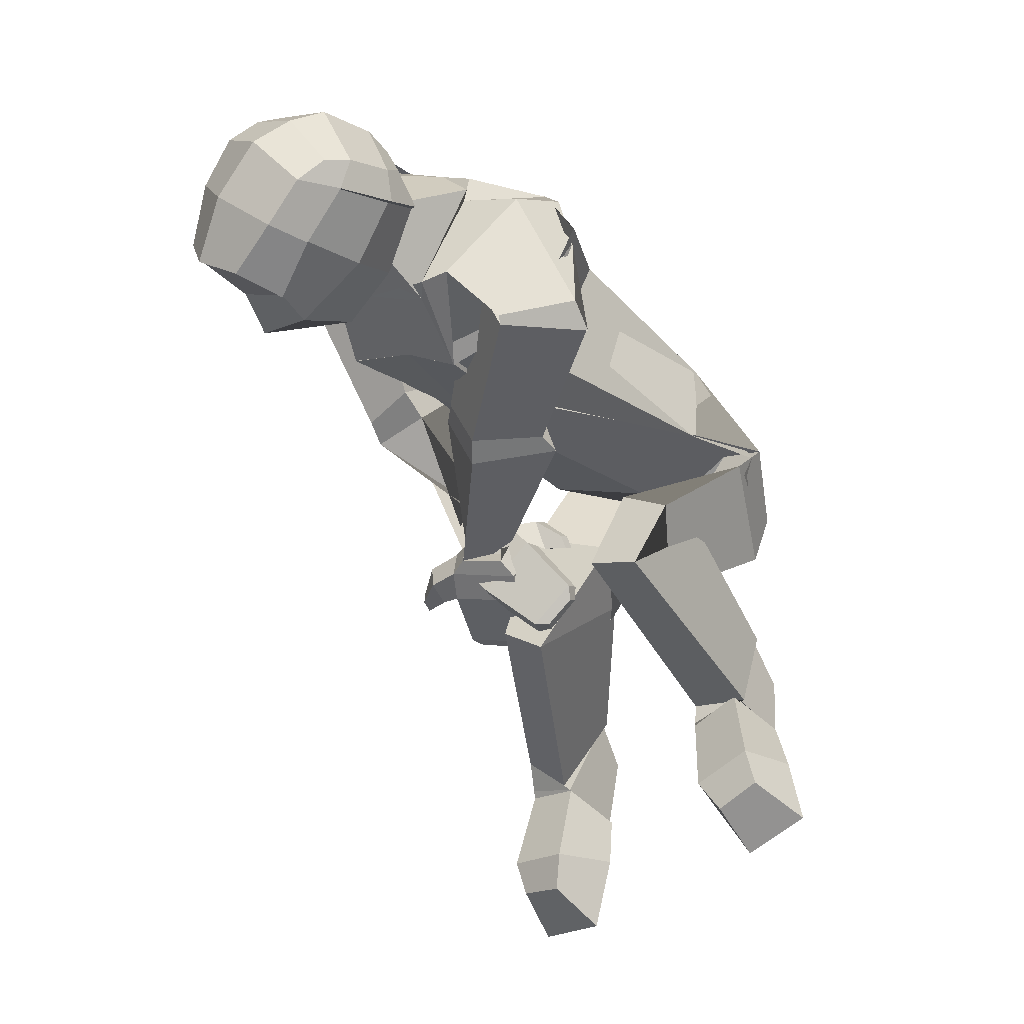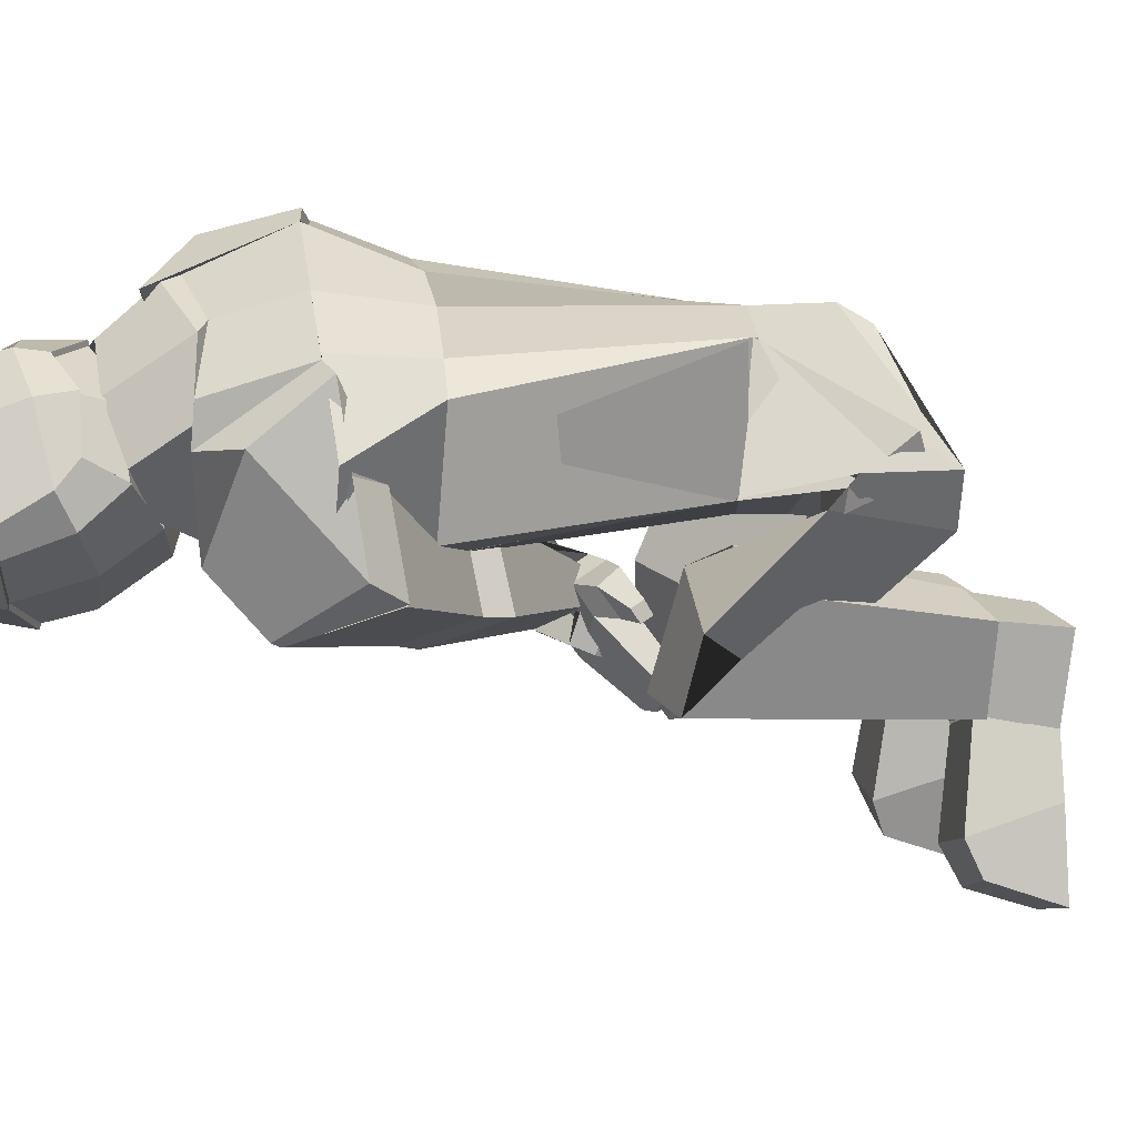
<metadata>
{"format":"obj","ext":"obj","renderer":"f3d","projection":"perspective","resolution":1024,"background":"white","views":[{"elev":46.0,"azim":-179.1,"up":"+Y"},{"elev":4.5,"azim":-141.4,"up":"+Z"}]}
</metadata>
<code>
o Cube.002_Cube.004
v 1.039 2.398 0.1579
v 0.9238 2.29 0.2031
v 1.001 2.451 0.1747
v 0.8836 2.454 0.2657
v 0.9716 2.329 0.1596
v 0.9913 2.373 0.1504
v 0.8551 2.401 0.2696
v 0.9913 2.373 0.1504
v 0.8742 2.434 0.29
v 0.9191 2.489 0.2357
v 0.8804 2.34 0.2299
v 0.8551 2.401 0.2696
v 1.039 2.398 0.1579
v 0.9442 2.495 0.2277
v 0.8779 2.437 0.2336
v 0.9098 2.383 0.1935
v 0.9285 2.471 0.2128
v 0.9625 2.431 0.1725
v 0.8795 2.351 0.2368
v 0.8538 2.404 0.2807
v 0.8433 2.315 0.214
v 0.7943 2.393 0.3153
v 0.8066 2.258 0.1671
v 0.7043 2.345 0.3657
v 0.8428 2.339 0.2157
v 0.8066 2.258 0.1671
v 0.7921 2.393 0.3354
v 0.7043 2.345 0.3657
v 0.8428 2.339 0.2157
v 0.7966 2.392 0.2952
v 0.7043 2.345 0.3657
v 0.8066 2.258 0.1671
v 0.814 2.365 0.2032
v 0.7376 2.393 0.2988
v 0.6887 2.345 0.3554
v 0.8075 2.285 0.175
v 0.7549 2.35 0.1473
v 0.6697 2.33 0.1969
v 0.673 2.345 0.2786
v 0.7345 2.324 0.184
v 0.8066 2.258 0.1671
v 0.7043 2.345 0.3657
v 0.8066 2.258 0.1671
v 0.7043 2.345 0.3657
v 0.7216 2.319 0.174
v 0.6781 2.299 0.2698
v 0.8061 2.258 0.1674
v 0.7049 2.344 0.3668
v 0.8026 2.261 0.1693
v 0.7068 2.342 0.3705
v 0.7208 2.319 0.1756
v 0.6716 2.361 0.2869
v 0.5158 2.066 0.2549
v 0.5078 2.052 0.3821
v 0.518 2.065 0.2531
v 0.51 2.055 0.3823
v 0.8066 2.258 0.1671
v 0.8066 2.258 0.1671
v 0.8066 2.258 0.1671
v 0.8066 2.258 0.1671
v 0.8066 2.258 0.1671
v 0.8066 2.258 0.1671
v 0.8066 2.258 0.1671
v 0.8066 2.258 0.1671
v 0.7528 2.34 0.1432
v 0.6549 2.301 0.1793
v 0.6781 2.299 0.2698
v 0.7216 2.319 0.174
v 0.7528 2.34 0.1432
v 0.6568 2.302 0.1777
v 0.6799 2.301 0.2682
v 0.7868 2.344 0.2244
v 0.7991 1.973 0.1271
v 0.7458 1.967 0.15
v 0.7526 1.965 0.1844
v 0.7968 1.969 0.1579
v 0.7043 2.156 0.1566
v 0.7233 2.154 0.2244
v 0.8125 2.176 0.1867
v 0.7856 2.174 0.1293
v 0.7505 2.174 0.2022
v 0.6703 2.242 0.3622
v 0.7477 2.176 0.2032
v 0.6724 2.24 0.366
v 0.6504 2.261 0.3349
v 0.6989 2.219 0.2175
v 0.6887 2.134 0.1558
v 0.7858 2.143 0.1236
v 0.7107 2.135 0.2353
v 0.8164 2.146 0.19
v 0.7998 1.974 0.1261
v 0.7531 1.984 0.1166
v 0.7426 1.979 0.1501
v 0.7966 1.969 0.1576
v 0.8113 1.954 0.1218
v 0.7371 1.967 0.1074
v 0.7228 1.961 0.147
v 0.8083 1.948 0.1596
v 0.8113 1.954 0.1218
v 0.7371 1.967 0.1074
v 0.7228 1.961 0.147
v 0.8083 1.948 0.1596
v 0.8072 1.92 0.1123
v 0.733 1.933 0.09821
v 0.7198 1.928 0.1319
v 0.8053 1.915 0.1445
v 0.7884 1.847 0.1081
v 0.7286 1.858 0.09752
v 0.7189 1.856 0.1198
v 0.7876 1.844 0.1297
v 0.8394 1.925 0.1565
v 0.8374 1.926 0.1282
v 0.8255 1.894 0.1478
v 0.824 1.897 0.1262
v 0.8491 1.886 0.1487
v 0.8493 1.889 0.1329
v 0.8432 1.873 0.1451
v 0.8431 1.876 0.131
v 0.7747 1.837 0.1083
v 0.7369 1.844 0.1016
v 0.7307 1.843 0.1157
v 0.7742 1.835 0.122
v 0.4327 2.019 0.2757
v 0.4124 1.895 0.2746
v 0.443 2.019 0.2636
v 0.426 1.942 0.3074
v 0.46 2.023 0.2459
v 0.4296 1.878 0.2229
v 0.453 2.011 0.2422
v 0.4301 1.918 0.272
v 0.4551 1.894 0.3209
v 0.5085 1.878 0.3881
v 0.4766 2.011 0.2737
v 0.5205 1.942 0.2359
v 0.4477 1.797 0.05742
v 0.4272 1.814 0.1437
v 0.4784 1.789 0.1672
v 0.5061 1.773 0.06538
v 0.5958 1.921 0.1418
v 0.6043 2.019 0.194
v 0.5563 2.056 0.144
v 0.5478 1.96 0.09389
v 0.5907 1.968 0.2096
v 0.6444 2.016 0.08601
v 0.594 2.036 0.07043
v 0.5216 2.005 0.1746
v 0.6447 2.004 0.07209
v 0.5926 2.026 0.0618
v 0.4573 1.799 0.06055
v 0.4334 1.814 0.1441
v 0.4833 1.787 0.1653
v 0.5071 1.761 0.04762
v 0.405 1.748 0.04708
v 0.399 1.734 0.1341
v 0.4628 1.692 0.1495
v 0.4671 1.697 0.03244
v 0.4601 1.799 0.06143
v 0.5072 1.76 0.04513
v 0.4043 1.749 0.0482
v 0.4655 1.697 0.03189
v 0.443 1.807 -0.07856
v 0.4842 1.774 -0.09428
v 0.383 1.767 -0.1009
v 0.4442 1.715 -0.1172
v 0.454 1.822 -0.04131
v 0.3937 1.758 -0.01264
v 0.4625 1.7 -0.02895
v 0.5087 1.775 -0.05762
v 1.039 2.398 0.1579
v 0.9913 2.373 0.1504
v 0.8551 2.401 0.2696
v 0.9625 2.431 0.1725
v 0.8779 2.437 0.2336
v 0.9285 2.471 0.2128
v 0.9625 2.431 0.1725
v 0.971 2.488 0.2033
v 0.8779 2.437 0.2336
v 0.9285 2.471 0.2128
v 1.093 2.376 0.2295
v 0.9864 2.265 0.2858
v 0.8881 2.422 0.3387
v 1.081 2.42 0.2796
v 0.9847 2.499 0.2889
v 0.9618 2.422 0.3691
v 1.052 2.297 0.2654
v 1.078 2.338 0.2651
v 0.9349 2.369 0.3751
v 1.08 2.39 0.1838
v 1.078 2.338 0.2651
v 0.938 2.254 0.2503
v 1.04 2.334 0.1973
v 1.023 2.279 0.1939
v 0.9316 2.412 0.3658
v 1.01 2.453 0.3557
v 0.9624 2.308 0.3382
v 0.9349 2.369 0.3751
v 0.9069 2.453 0.3338
v 0.9518 2.494 0.3122
v 0.9161 2.307 0.283
v 0.8811 2.366 0.3339
v 1.093 2.376 0.2295
v 1.027 2.462 0.3366
v 0.9847 2.394 0.3746
v 1.016 2.341 0.3345
v 1.029 2.431 0.3452
v 1.065 2.39 0.3079
v 0.9624 2.307 0.3381
v 0.9343 2.363 0.3805
v 0.9159 2.312 0.284
v 0.8913 2.397 0.3362
v 0.9549 2.244 0.3415
v 0.8908 2.332 0.4261
v 0.9049 2.269 0.2657
v 0.825 2.356 0.3867
v 0.9315 2.152 0.2899
v 0.8151 2.25 0.4745
v 0.8636 2.209 0.2381
v 0.7603 2.297 0.419
v 0.9565 2.242 0.3275
v 0.9056 2.282 0.2578
v 0.9315 2.152 0.2899
v 0.8636 2.209 0.2381
v 0.8904 2.31 0.432
v 0.8151 2.25 0.4745
v 0.8241 2.345 0.3959
v 0.7603 2.297 0.419
v 0.9565 2.242 0.3275
v 0.8912 2.355 0.4201
v 0.8151 2.25 0.4745
v 0.9315 2.152 0.2899
v 0.9748 2.247 0.3608
v 0.912 2.272 0.4648
v 0.8224 2.241 0.486
v 0.9396 2.181 0.3087
v 0.998 2.192 0.3869
v 0.9474 2.147 0.4607
v 0.8758 2.182 0.4797
v 0.9398 2.156 0.3893
v 0.9315 2.152 0.2899
v 0.8151 2.25 0.4745
v 0.8636 2.209 0.2381
v 0.7603 2.297 0.419
v 0.9315 2.152 0.2899
v 0.8151 2.25 0.4745
v 0.9433 2.13 0.3917
v 0.8662 2.173 0.4612
v 0.9311 2.152 0.289
v 0.816 2.25 0.4741
v 0.8636 2.209 0.2381
v 0.7603 2.297 0.419
v 0.9501 2.23 0.3337
v 0.8191 2.247 0.4728
v 0.9425 2.137 0.3878
v 0.8809 2.183 0.4823
v 0.6825 1.944 0.2797
v 0.6723 1.93 0.4125
v 0.5786 1.982 0.2365
v 0.5767 1.969 0.4079
v 0.683 1.944 0.2808
v 0.6725 1.932 0.4131
v 0.9315 2.152 0.2899
v 0.9315 2.152 0.2899
v 0.9315 2.152 0.2899
v 0.9315 2.152 0.2899
v 0.9315 2.152 0.2899
v 0.9315 2.152 0.2899
v 0.9315 2.152 0.2899
v 0.9315 2.152 0.2899
v 0.995 2.193 0.3818
v 0.9455 2.124 0.454
v 0.8662 2.173 0.4612
v 0.9433 2.13 0.3917
v 0.9963 2.193 0.378
v 0.9482 2.126 0.4512
v 0.868 2.174 0.4599
v 0.9273 2.249 0.3796
v 0.7654 1.981 0.1775
v 0.798 1.956 0.152
v 0.788 1.925 0.1657
v 0.7527 1.957 0.1938
v 0.888 2.037 0.332
v 0.8284 2.074 0.3354
v 0.8712 2.126 0.2627
v 0.9144 2.077 0.2589
v 0.7986 2.132 0.2299
v 0.836 2.101 0.2793
v 0.7506 2.174 0.435
v 0.705 2.211 0.4065
v 0.8396 2.132 0.2903
v 0.7545 2.171 0.4343
v 0.7915 2.144 0.4463
v 0.8475 2.111 0.3397
v 0.877 2.008 0.3291
v 0.9037 2.052 0.2472
v 0.8081 2.054 0.3363
v 0.8511 2.101 0.2448
v 0.7654 1.981 0.1775
v 0.798 1.956 0.152
v 0.788 1.925 0.1657
v 0.7527 1.957 0.1938
v 0.7454 1.99 0.1704
v 0.7944 1.948 0.1286
v 0.7831 1.91 0.1437
v 0.7295 1.961 0.1901
v 0.7454 1.99 0.1704
v 0.7944 1.948 0.1286
v 0.7831 1.91 0.1437
v 0.7295 1.961 0.1901
v 0.7217 1.989 0.1435
v 0.7705 1.947 0.1019
v 0.7618 1.914 0.1144
v 0.7086 1.965 0.1604
v 0.6708 1.969 0.09156
v 0.7106 1.935 0.05897
v 0.7058 1.913 0.06708
v 0.6619 1.954 0.1037
v 0.7007 1.98 0.1869
v 0.7113 1.998 0.1704
v 0.6883 1.968 0.1536
v 0.6997 1.98 0.142
v 0.6725 1.982 0.1604
v 0.6804 1.992 0.1528
v 0.6671 1.977 0.1469
v 0.6746 1.985 0.1398
v 0.6685 1.958 0.07897
v 0.6937 1.936 0.05833
v 0.6906 1.922 0.06346
v 0.6628 1.948 0.08668
v 0.6466 1.926 0.3492
v 0.6224 1.786 0.3841
v 0.5457 1.953 0.2362
v 0.5354 1.9 0.4107
v 0.6493 1.91 0.3268
v 0.6281 1.82 0.3921
v 0.6559 1.932 0.3156
v 0.6226 1.768 0.3343
v 0.5305 1.934 0.2335
v 0.5186 1.87 0.3932
v 0.6461 1.903 0.2996
v 0.6195 1.798 0.3566
v 0.5884 1.815 0.3835
v 0.5293 1.861 0.3953
v 0.6107 1.939 0.3001
v 0.5413 1.926 0.2352
v 0.7144 1.608 0.09646
v 0.6665 1.627 0.1706
v 0.6135 1.638 0.1413
v 0.67 1.621 0.0525
v 0.6142 1.842 0.1476
v 0.6229 1.961 0.1628
v 0.7106 1.947 0.1895
v 0.6909 1.836 0.1658
v 0.6096 1.857 0.1561
v 0.7035 1.906 0.04782
v 0.7475 1.891 0.0807
v 0.6862 1.843 0.1921
v 0.709 1.886 0.03139
v 0.7512 1.875 0.06876
v 0.7094 1.584 0.07089
v 0.6729 1.624 0.168
v 0.619 1.638 0.1422
v 0.6622 1.618 0.04794
v 0.6704 1.515 0.05192
v 0.6608 1.524 0.1536
v 0.5957 1.557 0.1349
v 0.609 1.565 0.03357
v 0.708 1.577 0.06363
v 0.6612 1.617 0.04732
v 0.6673 1.514 0.0504
v 0.6061 1.566 0.03409
v 0.7184 1.561 -0.07636
v 0.6793 1.597 -0.09208
v 0.6886 1.496 -0.09871
v 0.6274 1.548 -0.115
v 0.7308 1.574 -0.03912
v 0.678 1.505 -0.01044
v 0.6092 1.563 -0.02675
v 0.6764 1.621 -0.05543
v 1.093 2.376 0.2295
v 1.078 2.338 0.2651
v 0.9349 2.369 0.3751
v 1.08 2.39 0.1838
v 0.8818 2.368 0.3271
v 1.065 2.39 0.3079
v 0.9847 2.394 0.3746
v 1.029 2.431 0.3452
v 1.08 2.39 0.1838
v 0.8818 2.368 0.3271
v 1.058 2.451 0.2194
v 1.065 2.39 0.3079
v 1.055 2.455 0.3147
v 1.021 2.493 0.2597
v 0.9847 2.394 0.3746
v 1.029 2.431 0.3452
v 1.002 2.455 0.1702
v 0.8793 2.457 0.2657
v 0.8502 2.403 0.2694
v 0.991 2.374 0.1451
v 0.8697 2.438 0.2909
v 0.9162 2.494 0.2345
v 1.04 2.4 0.1533
v 0.9431 2.5 0.2259
v 0.9614 2.433 0.1676
v 0.9709 2.493 0.2001
v 0.8735 2.439 0.2322
v 0.9259 2.474 0.2093
v 0.8849 2.425 0.342
v 1.086 2.421 0.2809
v 0.9855 2.505 0.2899
v 0.9615 2.424 0.3742
v 0.9343 2.37 0.3805
v 1.083 2.337 0.267
v 0.9302 2.413 0.3708
v 1.011 2.456 0.3603
v 0.9041 2.456 0.337
v 0.9506 2.499 0.3146
v 1.098 2.377 0.23
v 1.029 2.466 0.3398
v 1.084 2.393 0.1815
v 1.061 2.455 0.2175
v 1.07 2.39 0.3106
v 1.059 2.457 0.317
v 1.023 2.498 0.2593
v 0.9853 2.395 0.38
v 1.032 2.432 0.3496
v 1.001 2.451 0.1747
v 0.8836 2.454 0.2657
v 0.8551 2.401 0.2696
v 0.9913 2.373 0.1504
v 0.8742 2.434 0.29
v 0.9191 2.489 0.2357
v 1.039 2.398 0.1579
v 0.9442 2.495 0.2277
v 0.9625 2.431 0.1725
v 0.971 2.488 0.2033
v 0.8779 2.437 0.2336
v 0.9285 2.471 0.2128
v 0.8881 2.422 0.3387
v 1.081 2.42 0.2796
v 0.9847 2.499 0.2889
v 0.9618 2.422 0.3691
v 0.9349 2.369 0.3751
v 1.078 2.338 0.2651
v 0.9316 2.412 0.3658
v 1.01 2.453 0.3557
v 0.9069 2.453 0.3338
v 0.9518 2.494 0.3122
v 1.093 2.376 0.2295
v 1.027 2.462 0.3366
v 1.08 2.39 0.1838
v 1.058 2.451 0.2194
v 1.065 2.39 0.3079
v 1.055 2.455 0.3147
v 1.021 2.493 0.2597
v 0.9847 2.394 0.3746
v 1.029 2.431 0.3452
f 11 16 5 2
f 16 18 6 5
f 197 198 10 4
f 5 6 191 192
f 176 14 183 392
f 175 3 13 8
f 6 1 188 191
f 11 2 190 199
f 2 5 192 190
f 181 197 4 9
f 198 183 14 10
f 15 12 171 173
f 6 18 172 170
f 18 17 174 172
f 11 199 209 19
f 1 6 170 169
f 17 15 173 174
f 188 1 169 382
f 15 17 18 16
f 12 200 383 171
f 12 15 16 11
f 210 20 22 214
f 200 12 20 210
f 12 11 19 20
f 21 213 220 25
f 20 19 21 22
f 19 209 213 21
f 39 40 45 46
f 22 24 28 27
f 24 22 30 31
f 25 220 222 26
f 23 21 25 26
f 217 23 26 222
f 225 27 28 226
f 24 218 226 28
f 214 22 27 225
f 32 31 35 36
f 23 24 31 32
f 21 23 32 29
f 22 21 29 30
f 33 36 40 37
f 30 29 33 34
f 29 32 36 33
f 31 30 34 35
f 40 39 67 68
f 35 34 38 39
f 40 36 43 45
f 34 33 37 38
f 44 46 52 50
f 42 41 47 48
f 218 24 42 242
f 35 39 46 44
f 24 23 41 42
f 36 35 44 43
f 23 217 241 41
f 84 85 56
f 46 45 51 52
f 41 241 249 47
f 45 43 49 51
f 43 44 50 49
f 242 42 48 250
f 53 257 331 133 123
f 81 285 257 53
f 86 83 55
f 83 84 56 55
f 288 82 54 258
f 82 81 53 54
f 86 85 52 51
f 36 43 62 60
f 36 32 59 60
f 26 23 57 58
f 41 47 63 61
f 43 49 64 62
f 32 23 57 59
f 23 41 61 57
f 65 68 72 69
f 38 37 65 66
f 37 40 68 65
f 39 38 66 67
f 89 87 74 75
f 67 66 70 71
f 68 67 71 72
f 66 65 69 70
f 76 75 93 94
f 90 89 75 76
f 87 88 73 74
f 88 90 76 73
f 69 72 79 80
f 70 69 80 77
f 72 71 78 79
f 71 70 77 78
f 48 47 81 82
f 250 48 82 288
f 47 249 285 81
f 49 50 84 83
f 51 49 83 86
f 50 52 85 84
f 56 85 86 55
f 80 79 90 88
f 77 80 88 87
f 79 78 89 90
f 78 77 87 89
f 91 94 98 95
f 74 73 91 92
f 73 76 94 91
f 75 74 92 93
f 97 96 100 101
f 93 92 96 97
f 94 93 97 98
f 92 91 95 96
f 102 101 105 106
f 98 97 101 102
f 96 95 99 100
f 95 98 102 99
f 103 106 110 107
f 100 99 103 104
f 102 106 113 111
f 101 100 104 105
f 110 109 121 122
f 105 104 108 109
f 106 105 109 110
f 104 103 107 108
f 111 113 117 115
f 106 103 114 113
f 99 102 111 112
f 103 99 112 114
f 116 115 117 118
f 112 111 115 116
f 114 112 116 118
f 113 114 118 117
f 120 119 122 121
f 108 107 119 120
f 107 110 122 119
f 109 108 120 121
f 124 123 127 128
f 56 55 125 126
f 258 54 124 131 332
f 54 53 123 124
f 144 143 137 138
f 123 133 134 127
f 126 125 129 130
f 332 131 132 338
f 132 131 124 128
f 132 134 337 338
f 134 133 331 337
f 135 138 152 149
f 145 144 138 135
f 146 145 135 136
f 143 146 136 137
f 132 128 142 139
f 128 127 141 142
f 127 134 140 141
f 134 132 139 140
f 139 142 146 143
f 142 141 145 146
f 141 140 144 145
f 140 139 143 144
f 152 151 155 156
f 136 135 149 150
f 138 137 151 152
f 137 136 150 151
f 154 153 156 155
f 151 150 154 155
f 156 153 159 160
f 150 149 153 154
f 166 165 161 163
f 153 149 157 159
f 149 152 158 157
f 152 156 160 158
f 161 162 164 163
f 167 166 163 164
f 168 167 164 162
f 165 168 162 161
f 157 158 168 165
f 158 160 167 168
f 160 159 166 167
f 159 157 165 166
f 171 383 388 7
f 382 169 13 387
f 172 174 178 175
f 173 171 7 177
f 169 170 8 13
f 174 173 177 178
f 170 172 175 8
f 13 3 389 387
f 3 176 392 389
f 9 7 388 181
f 10 14 176 178
f 178 176 3 175
f 4 10 178 177
f 9 4 177 7
f 195 180 185 204
f 204 185 186 206
f 197 184 194 198
f 185 192 191 186
f 391 392 183 202
f 390 189 201 182
f 186 191 188 179
f 195 199 190 180
f 180 190 192 185
f 181 193 184 197
f 198 194 202 183
f 203 385 381 196
f 186 380 384 206
f 206 384 386 205
f 195 207 209 199
f 179 379 380 186
f 205 386 385 203
f 188 382 379 179
f 203 204 206 205
f 196 381 383 200
f 196 195 204 203
f 210 214 212 208
f 200 210 208 196
f 196 208 207 195
f 211 219 220 213
f 208 212 211 207
f 207 211 213 209
f 237 246 245 238
f 212 223 224 216
f 216 229 228 212
f 219 221 222 220
f 215 221 219 211
f 217 222 221 215
f 225 226 224 223
f 216 224 226 218
f 214 225 223 212
f 230 234 233 229
f 215 230 229 216
f 211 227 230 215
f 212 228 227 211
f 231 235 238 234
f 228 232 231 227
f 227 231 234 230
f 229 233 232 228
f 238 272 271 237
f 233 237 236 232
f 238 245 243 234
f 232 236 235 231
f 244 252 254 246
f 240 248 247 239
f 218 242 240 216
f 233 244 246 237
f 216 240 239 215
f 234 243 244 233
f 215 239 241 217
f 290 260 291
f 246 254 253 245
f 239 247 249 241
f 245 253 251 243
f 243 251 252 244
f 242 250 248 240
f 255 329 343 331 257
f 286 255 257 285
f 292 259 289
f 289 259 260 290
f 288 258 256 287
f 287 256 255 286
f 292 253 254 291
f 234 264 266 243
f 234 264 263 230
f 221 262 261 215
f 239 265 267 247
f 243 266 268 251
f 230 263 261 215
f 215 261 265 239
f 269 273 276 272
f 236 270 269 235
f 235 269 272 238
f 237 271 270 236
f 295 279 278 293
f 271 275 274 270
f 272 276 275 271
f 270 274 273 269
f 280 300 299 279
f 296 280 279 295
f 293 278 277 294
f 294 277 280 296
f 273 284 283 276
f 274 281 284 273
f 276 283 282 275
f 275 282 281 274
f 248 287 286 247
f 250 288 287 248
f 247 286 285 249
f 251 289 290 252
f 253 292 289 251
f 252 290 291 254
f 260 259 292 291
f 284 294 296 283
f 281 293 294 284
f 283 296 295 282
f 282 295 293 281
f 297 301 304 300
f 278 298 297 277
f 277 297 300 280
f 279 299 298 278
f 303 307 306 302
f 299 303 302 298
f 300 304 303 299
f 298 302 301 297
f 308 312 311 307
f 304 308 307 303
f 302 306 305 301
f 301 305 308 304
f 309 313 316 312
f 306 310 309 305
f 308 317 319 312
f 307 311 310 306
f 316 328 327 315
f 311 315 314 310
f 312 316 315 311
f 310 314 313 309
f 317 321 323 319
f 312 319 320 309
f 305 318 317 308
f 309 320 318 305
f 322 324 323 321
f 318 322 321 317
f 320 324 322 318
f 319 323 324 320
f 326 327 328 325
f 314 326 325 313
f 313 325 328 316
f 315 327 326 314
f 330 336 335 329
f 260 334 333 259
f 258 332 341 330 256
f 256 330 329 255
f 354 348 347 353
f 329 335 344 343
f 334 340 339 333
f 332 338 342 341
f 342 336 330 341
f 342 338 337 344
f 344 337 331 343
f 345 359 362 348
f 355 345 348 354
f 356 346 345 355
f 353 347 346 356
f 342 349 352 336
f 336 352 351 335
f 335 351 350 344
f 344 350 349 342
f 349 353 356 352
f 352 356 355 351
f 351 355 354 350
f 350 354 353 349
f 362 366 365 361
f 346 360 359 345
f 348 362 361 347
f 347 361 360 346
f 364 365 366 363
f 361 365 364 360
f 366 370 369 363
f 360 364 363 359
f 376 373 371 375
f 363 369 367 359
f 359 367 368 362
f 362 368 370 366
f 371 373 374 372
f 377 374 373 376
f 378 372 374 377
f 375 371 372 378
f 367 375 378 368
f 368 378 377 370
f 370 377 376 369
f 369 376 375 367
f 381 187 388 383
f 382 387 201 379
f 384 390 394 386
f 385 393 187 381
f 379 201 189 380
f 386 394 393 385
f 380 189 390 384
f 201 387 389 182
f 182 389 392 391
f 193 181 388 187
f 194 394 391 202
f 394 390 182 391
f 184 393 394 194
f 193 187 393 184
f 415 416 400 396
f 404 402 409 423
f 403 395 401 398
f 407 415 396 399
f 416 409 402 400
f 401 395 420 419
f 395 404 423 420
f 400 402 404 406
f 406 404 395 403
f 396 400 406 405
f 399 396 405 397
f 415 410 414 416
f 422 423 409 418
f 421 412 417 408
f 407 413 410 415
f 416 414 418 409
f 417 419 420 408
f 408 420 423 422
f 414 425 422 418
f 425 421 408 422
f 410 424 425 414
f 413 411 424 410
f 446 427 431 447
f 435 454 440 433
f 434 429 432 426
f 438 430 427 446
f 447 431 433 440
f 432 450 451 426
f 426 451 454 435
f 431 437 435 433
f 437 434 426 435
f 427 436 437 431
f 430 428 436 427
f 446 447 445 441
f 453 449 440 454
f 452 439 448 443
f 438 446 441 444
f 447 440 449 445
f 448 439 451 450
f 439 453 454 451
f 445 449 453 456
f 456 453 439 452
f 441 445 456 455
f 444 441 455 442
f 403 398 429 434
f 401 419 450 432
f 399 397 428 430
f 407 399 430 438
f 398 401 432 429
f 406 403 434 437
f 405 406 437 436
f 397 405 436 428
f 412 421 452 443
f 419 417 448 450
f 411 413 444 442
f 413 407 438 444
f 417 412 443 448
f 421 425 456 452
f 425 424 455 456
f 424 411 442 455
l 147 148
l 357 358

</code>
